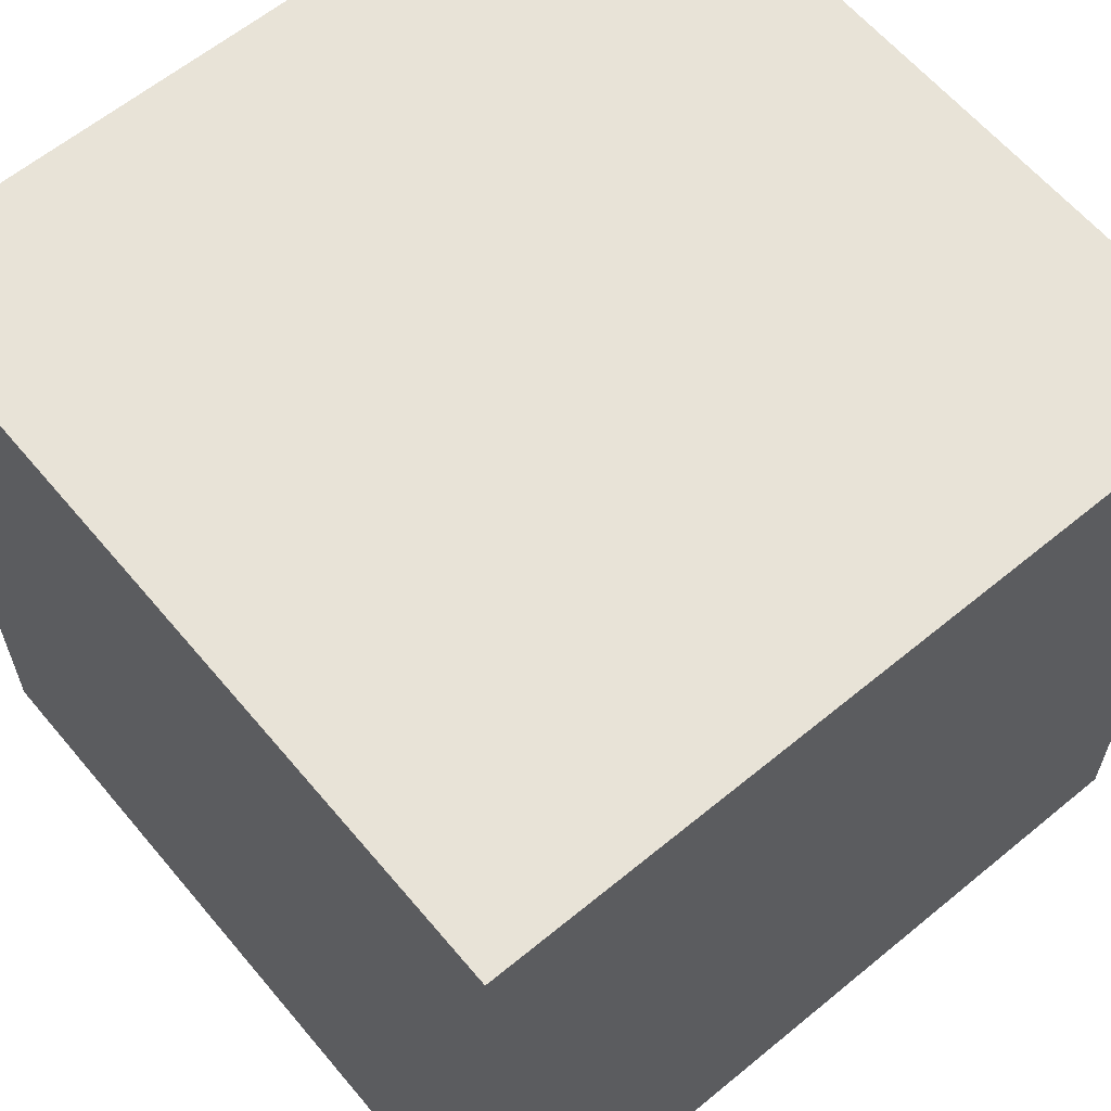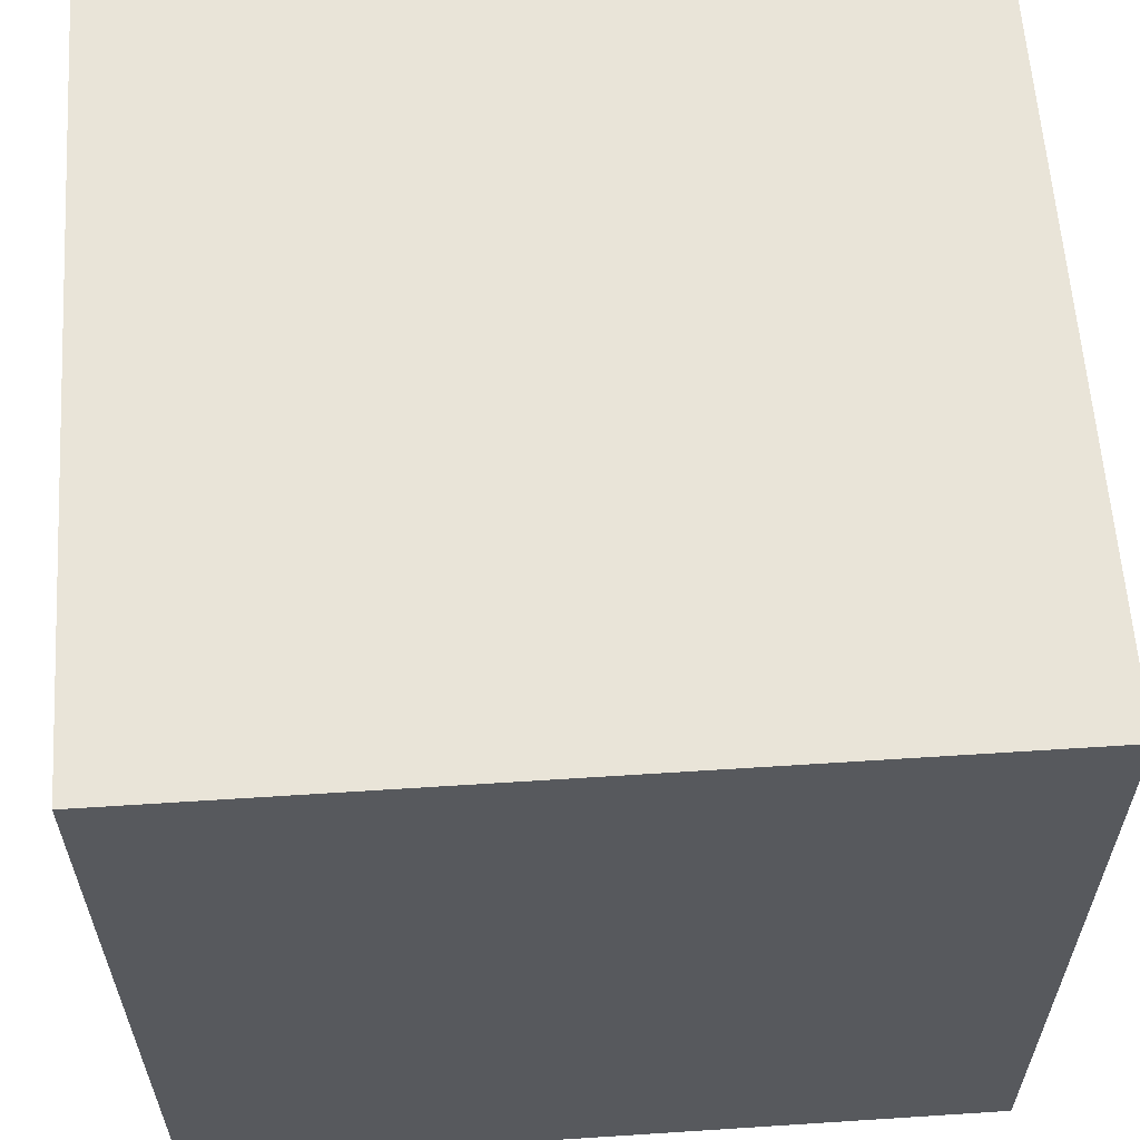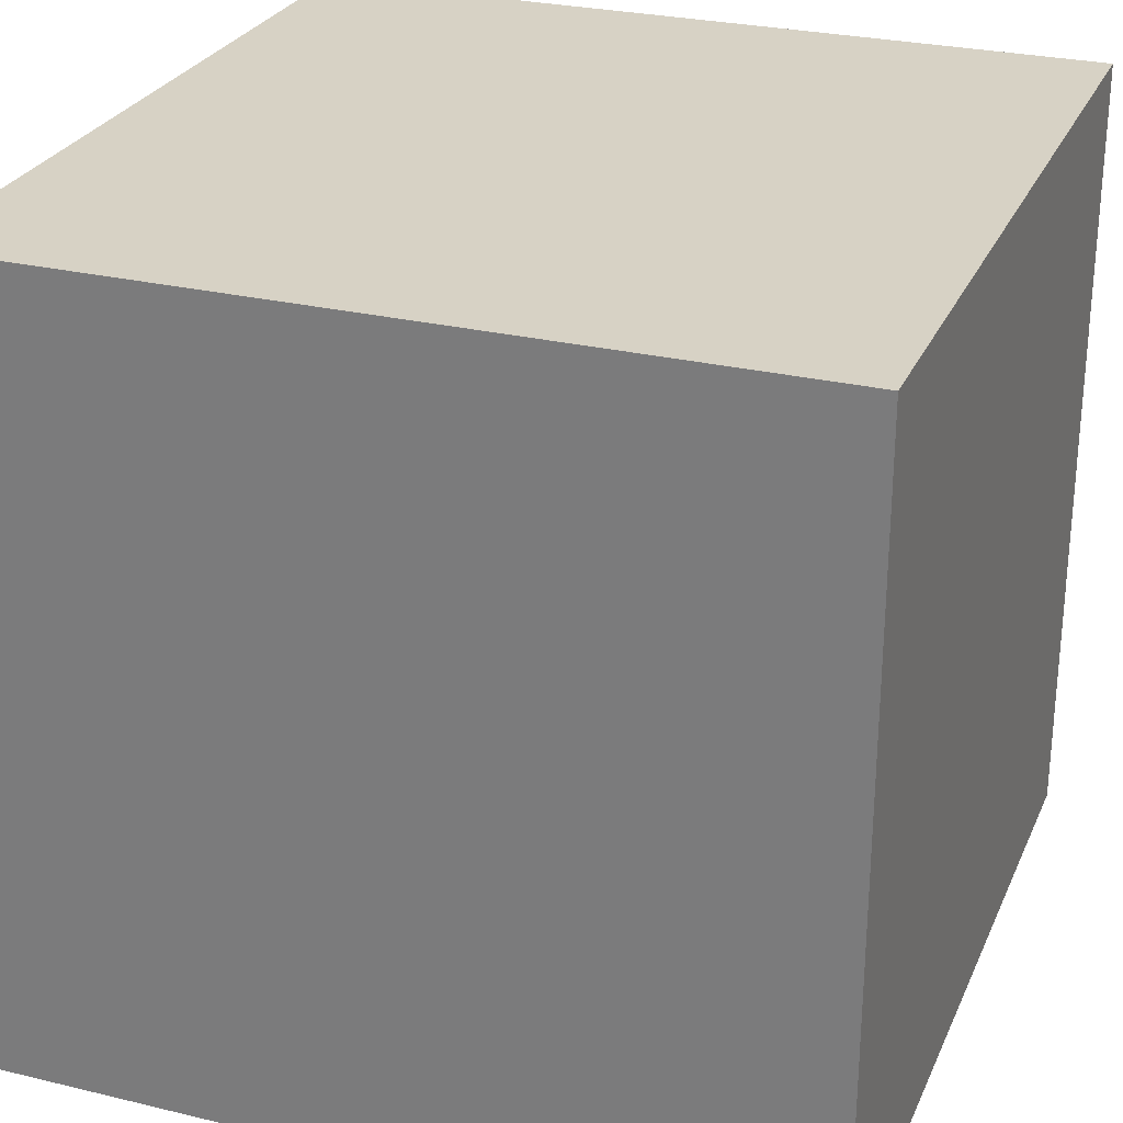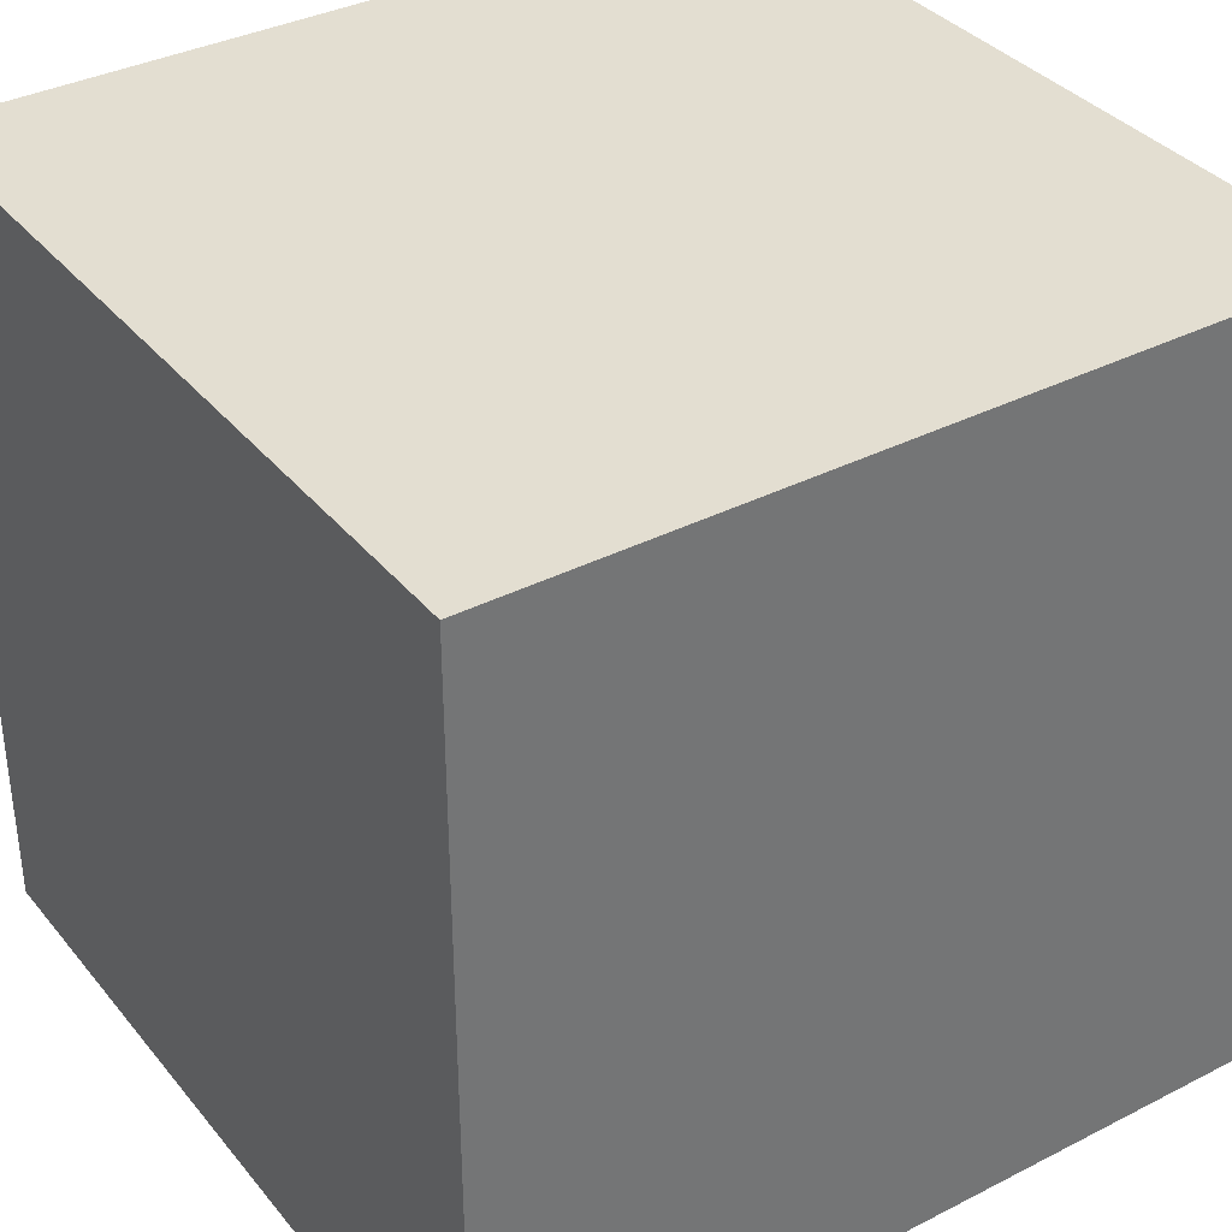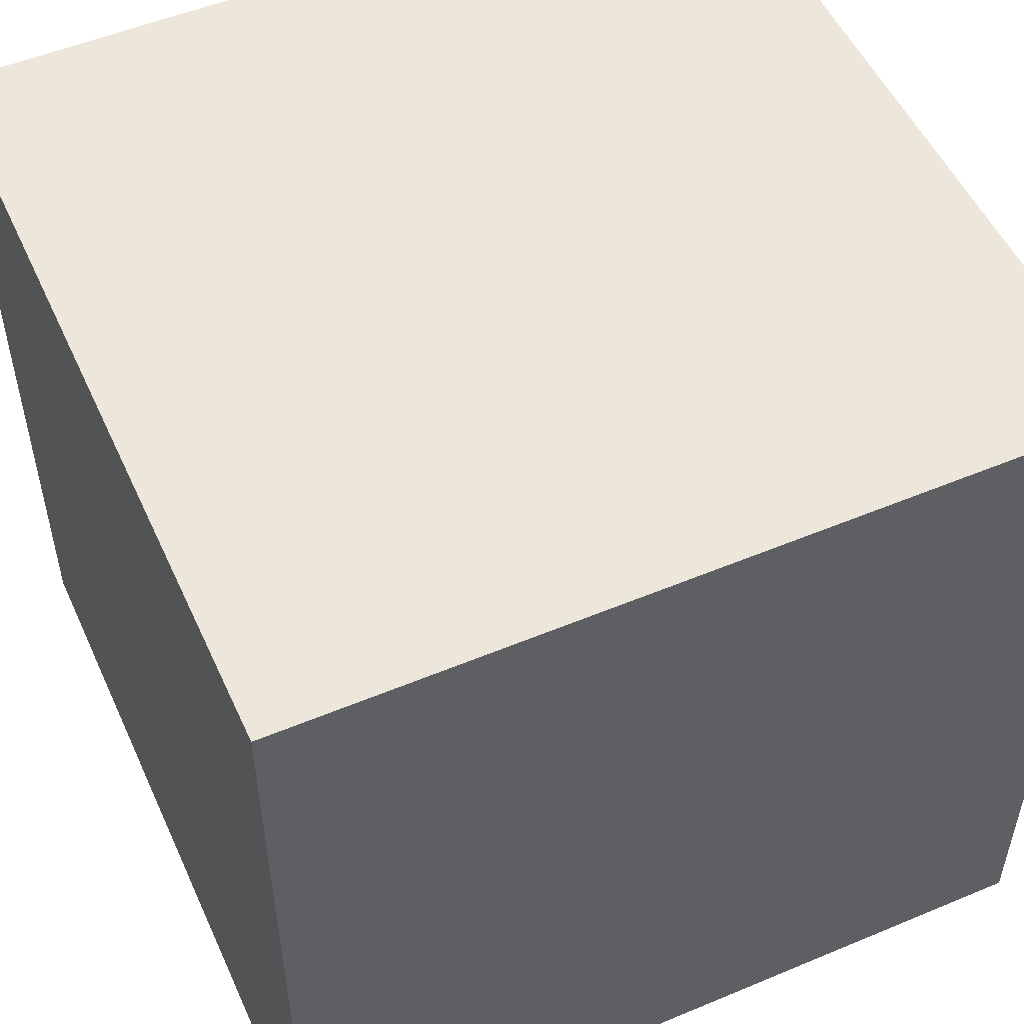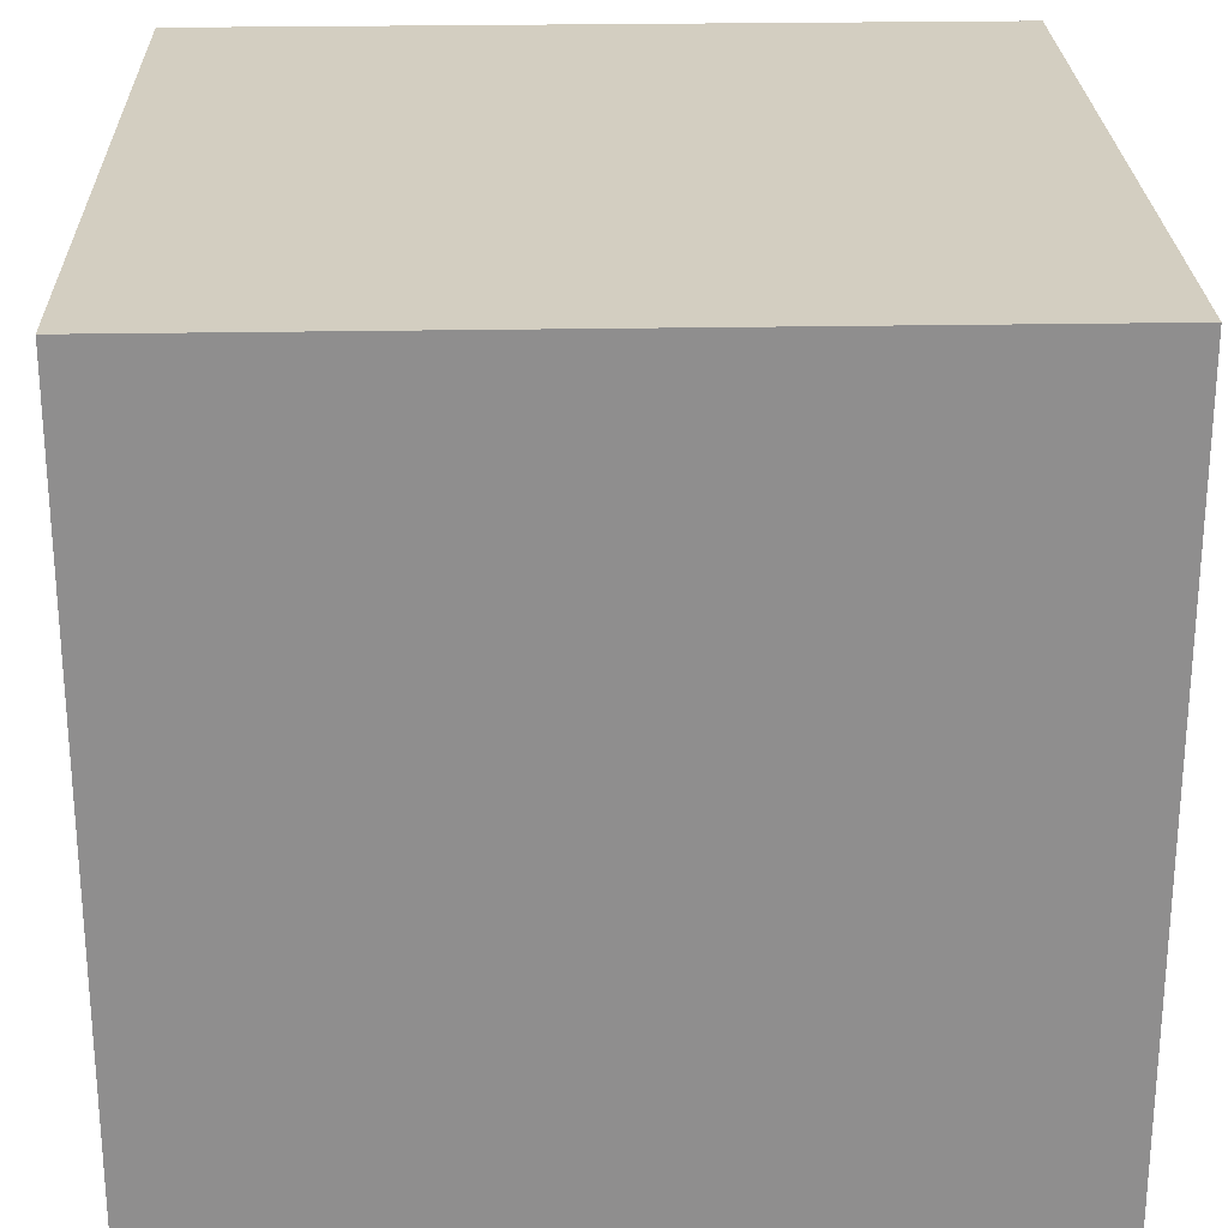
<metadata>
{"format":"obj","ext":"obj","renderer":"f3d","projection":"perspective","resolution":1024,"background":"white","views":[{"elev":61.8,"azim":50.1,"up":"+Y"},{"elev":60.4,"azim":86.2,"up":"+Z"},{"elev":27.3,"azim":110.3,"up":"+Z"},{"elev":36.0,"azim":-33.8,"up":"+Y"},{"elev":52.6,"azim":155.8,"up":"+Z"},{"elev":25.1,"azim":178.3,"up":"+Y"}]}
</metadata>
<code>
o Cube
v -12.07 12.07 12.07
v -12.07 12.07 -12.07
v 12.07 12.07 -12.07
v 12.07 12.07 12.07
v -12.07 -12.07 12.07
v -12.07 -12.07 -12.07
v 12.07 -12.07 -12.07
v 12.07 -12.07 12.07
f 1 2 3 4
f 5 8 7 6
f 1 5 6 2
f 2 6 7 3
f 3 7 8 4
f 5 1 4 8

</code>
